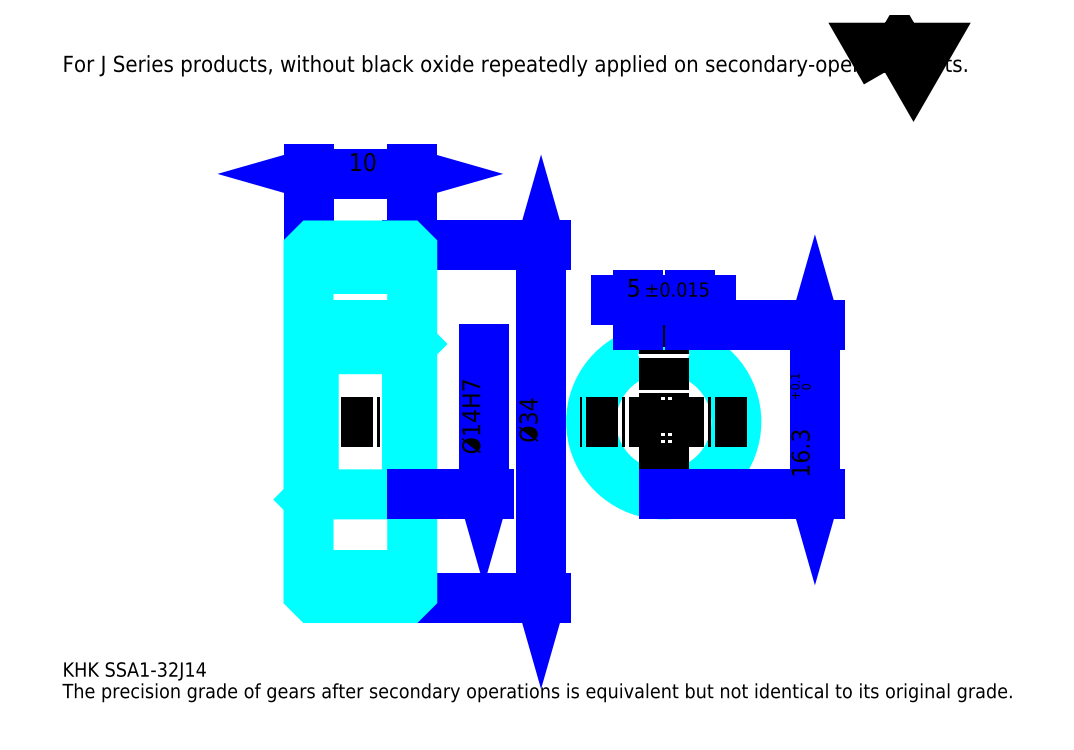
<metadata>
{"format":"dxf","ext":"dxf","renderer":"ezdxf+matplotlib","layout":"modelspace","background":"white","min_lineweight":24,"dpi":150}
</metadata>
<code>
0
SECTION
2
ENTITIES
0
TEXT
8
0
10
3.451
20
3.796
40
1.38
41
1
1
KHK SSA1-32J14
7
KANJI
50
0
51
0
0
TEXT
8
0
10
3.451
20
1.726
40
1.38
41
1
1
The precision grade of gears after secondary operations is equivalent but not identical to its original grade.
7
KANJI
50
0
51
0
0
TEXT
8
0
10
3.451
20
62.12
40
1.553
41
1
1
For J Series products, without black oxide repeatedly applied on secondary-operated parts.
7
KANJI
50
0
51
0
0
POLYLINE
8
0
66
     1
70
     2
0
VERTEX
8
0
10
82.83
20
62.12
0
VERTEX
8
0
10
81.48
20
64.45
0
VERTEX
8
0
10
86.86
20
64.45
0
VERTEX
8
0
10
85.52
20
62.12
0
VERTEX
8
0
10
84.17
20
64.45
0
VERTEX
8
0
10
82.83
20
62.12
0
SEQEND
0
LINE
8
0
10
49.6
20
45.38
11
49.6
21
11.38
0
POLYLINE
8
0
66
     1
70
     2
0
VERTEX
8
0
10
49.95
20
44.17
0
VERTEX
8
0
10
49.6
20
45.38
0
VERTEX
8
0
10
49.26
20
44.17
0
SEQEND
0
POLYLINE
8
0
66
     1
70
     2
0
VERTEX
8
0
10
49.26
20
12.59
0
VERTEX
8
0
10
49.6
20
11.38
0
VERTEX
8
0
10
49.95
20
12.59
0
SEQEND
0
LINE
8
0
10
37.18
20
45.38
11
50.12
21
45.38
0
LINE
8
0
10
37.18
20
11.38
11
50.12
21
11.38
0
TEXT
8
0
10
49.26
20
26.35
40
1.726
41
1
1
%%c34
7
KANJI
50
90
51
0
0
LINE
8
0
10
27.18
20
52.28
11
37.18
21
52.28
0
POLYLINE
8
0
66
     1
70
     2
0
VERTEX
8
0
10
28.38
20
52.63
0
VERTEX
8
0
10
27.18
20
52.28
0
VERTEX
8
0
10
28.38
20
51.94
0
SEQEND
0
POLYLINE
8
0
66
     1
70
     2
0
VERTEX
8
0
10
35.97
20
51.94
0
VERTEX
8
0
10
37.18
20
52.28
0
VERTEX
8
0
10
35.97
20
52.63
0
SEQEND
0
LINE
8
0
10
27.18
20
45.38
11
27.18
21
52.8
0
LINE
8
0
10
37.18
20
45.38
11
37.18
21
52.8
0
TEXT
8
0
10
31.06
20
52.56
40
1.726
41
1
1
10
7
KANJI
50
0
51
0
0
LINE
8
DASHDOT
10
26.14
20
44.38
11
38.21
21
44.38
0
LINE
8
DASHDOT
10
26.14
20
12.38
11
38.21
21
12.38
0
LINE
8
DASHDOT
10
26.14
20
28.38
11
38.21
21
28.38
0
LINE
8
0
10
36.68
20
11.38
11
37.18
21
11.38
0
LINE
8
0
10
36.68
20
45.38
11
37.18
21
45.38
0
LINE
8
0
10
37.18
20
44.88
11
37.18
21
45.38
0
LINE
8
0
10
27.18
20
44.88
11
27.18
21
45.38
0
LINE
8
0
10
27.18
20
43.13
11
37.18
21
43.13
0
LINE
8
0
10
27.18
20
13.63
11
37.18
21
13.63
0
LINE
8
0
10
37.18
20
35.88
11
36.68
21
35.38
0
LINE
8
0
10
37.18
20
20.88
11
36.68
21
21.38
0
LINE
8
0
10
27.18
20
20.88
11
27.68
21
21.38
0
POLYLINE
8
0
66
     1
70
     2
0
VERTEX
8
0
10
27.18
20
20.88
0
VERTEX
8
0
10
27.18
20
11.88
0
VERTEX
8
0
10
27.68
20
11.38
0
VERTEX
8
0
10
36.68
20
11.38
0
VERTEX
8
0
10
37.18
20
11.88
0
VERTEX
8
0
10
37.18
20
44.88
0
VERTEX
8
0
10
36.68
20
45.38
0
VERTEX
8
0
10
27.68
20
45.38
0
VERTEX
8
0
10
27.18
20
44.88
0
VERTEX
8
0
10
27.18
20
20.88
0
SEQEND
0
POLYLINE
8
0
66
     1
70
     2
0
VERTEX
8
0
10
27.18
20
35.88
0
VERTEX
8
0
10
27.68
20
35.38
0
VERTEX
8
0
10
27.68
20
21.38
0
VERTEX
8
0
10
36.68
20
21.38
0
VERTEX
8
0
10
36.68
20
35.38
0
VERTEX
8
0
10
27.68
20
35.38
0
SEQEND
0
ARC
8
0
10
61.43
20
28.38
40
7
50
110.9
51
69.08
0
POLYLINE
8
0
66
     1
70
     2
0
VERTEX
8
0
10
63.93
20
34.92
0
VERTEX
8
0
10
63.93
20
37.68
0
VERTEX
8
0
10
58.93
20
37.68
0
VERTEX
8
0
10
58.93
20
34.92
0
SEQEND
0
LINE
8
0
10
27.18
20
37.68
11
37.18
21
37.68
0
LINE
8
DASHDOT
10
61.43
20
38.72
11
61.43
21
20.35
0
LINE
8
DASHDOT
10
69.47
20
28.38
11
53.4
21
28.38
0
LINE
8
0
10
66
20
40.1
11
56.86
21
40.1
0
POLYLINE
8
0
66
     1
70
     2
0
VERTEX
8
0
10
57.72
20
39.75
0
VERTEX
8
0
10
58.93
20
40.1
0
VERTEX
8
0
10
57.72
20
40.44
0
SEQEND
0
POLYLINE
8
0
66
     1
70
     2
0
VERTEX
8
0
10
65.14
20
40.44
0
VERTEX
8
0
10
63.93
20
40.1
0
VERTEX
8
0
10
65.14
20
39.75
0
SEQEND
0
LINE
8
0
10
58.93
20
37.68
11
58.93
21
40.62
0
LINE
8
0
10
63.93
20
37.68
11
63.93
21
40.62
0
TEXT
8
0
10
57.87
20
40.44
40
1.726
41
1
1
5
7
KANJI
50
0
51
0
0
TEXT
8
0
10
59.58
20
40.44
40
1.38
41
1
1
%%p0.015
7
KANJI
50
0
51
0
0
LINE
8
0
10
76.01
20
37.68
11
76.01
21
21.38
0
POLYLINE
8
0
66
     1
70
     2
0
VERTEX
8
0
10
76.36
20
36.47
0
VERTEX
8
0
10
76.01
20
37.68
0
VERTEX
8
0
10
75.67
20
36.47
0
SEQEND
0
POLYLINE
8
0
66
     1
70
     2
0
VERTEX
8
0
10
75.67
20
22.59
0
VERTEX
8
0
10
76.01
20
21.38
0
VERTEX
8
0
10
76.36
20
22.59
0
SEQEND
0
LINE
8
0
10
63.93
20
37.68
11
76.53
21
37.68
0
LINE
8
0
10
61.43
20
21.38
11
76.53
21
21.38
0
TEXT
8
0
10
75.49
20
22.98
40
1.726
41
1
1
16.3
7
KANJI
50
90
51
0
0
TEXT
8
0
10
75.6
20
30.45
40
0.8628
41
1
1

7
KANJI
50
90
51
0
0
TEXT
8
0
10
74.53
20
30.45
40
0.8628
41
1
1
+
7
KANJI
50
90
51
0
0
TEXT
8
0
10
75.6
20
31.42
40
0.8628
41
1
1
0
7
KANJI
50
90
51
0
0
TEXT
8
0
10
74.53
20
31.42
40
0.8628
41
1
1
0.1
7
KANJI
50
90
51
0
0
LINE
8
0
10
44.08
20
35.38
11
44.08
21
21.38
0
POLYLINE
8
0
66
     1
70
     2
0
VERTEX
8
0
10
43.73
20
22.59
0
VERTEX
8
0
10
44.08
20
21.38
0
VERTEX
8
0
10
44.42
20
22.59
0
SEQEND
0
LINE
8
0
10
37.18
20
21.38
11
44.6
21
21.38
0
TEXT
8
0
10
43.73
20
25.23
40
1.726
41
1
1
%%c14H7
7
KANJI
50
90
51
0
0
ENDSEC
0
EOF

</code>
